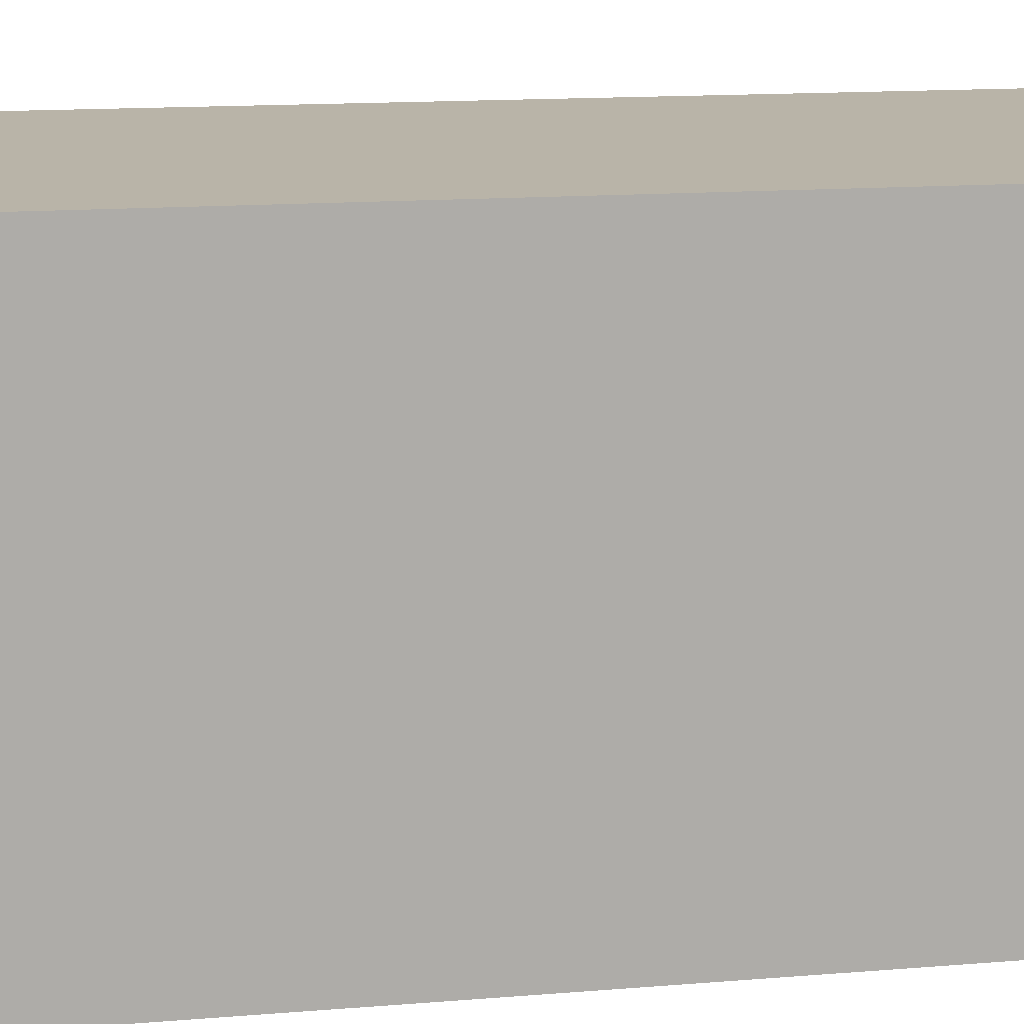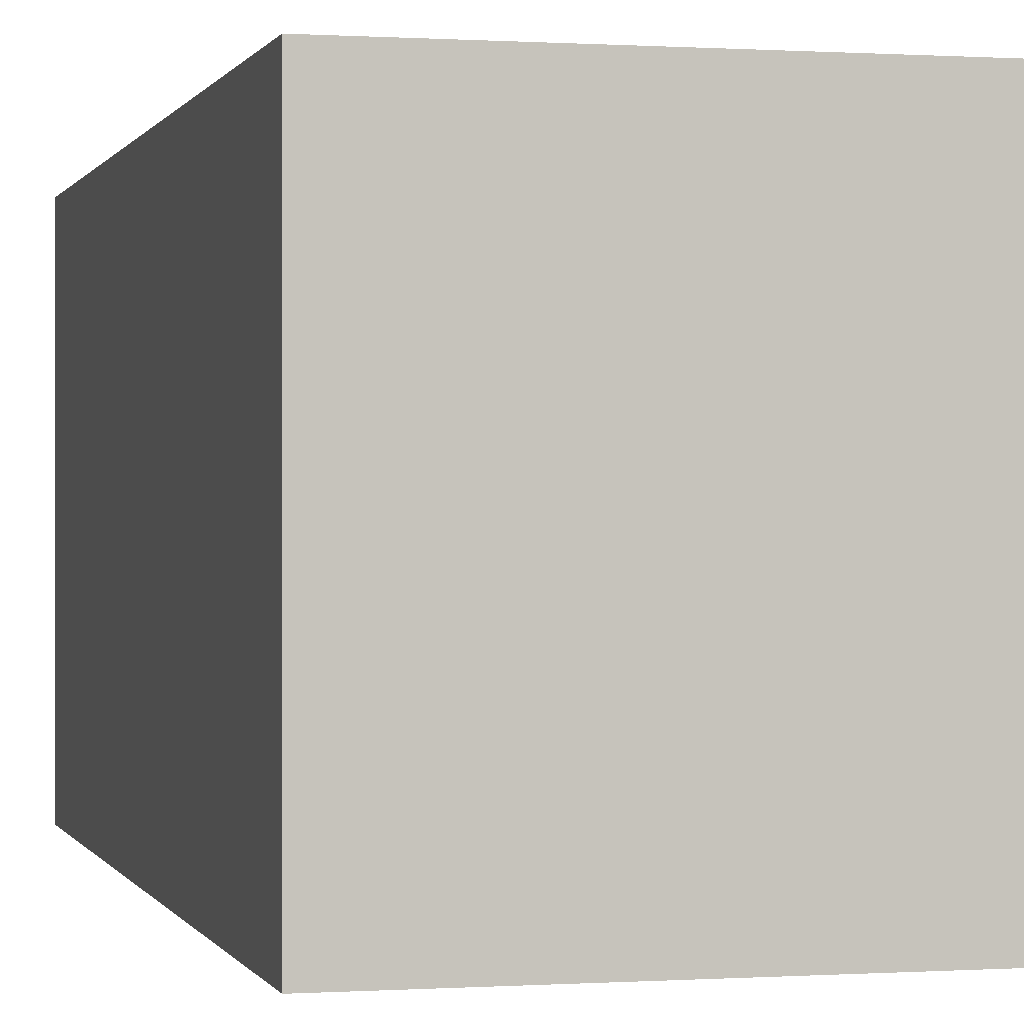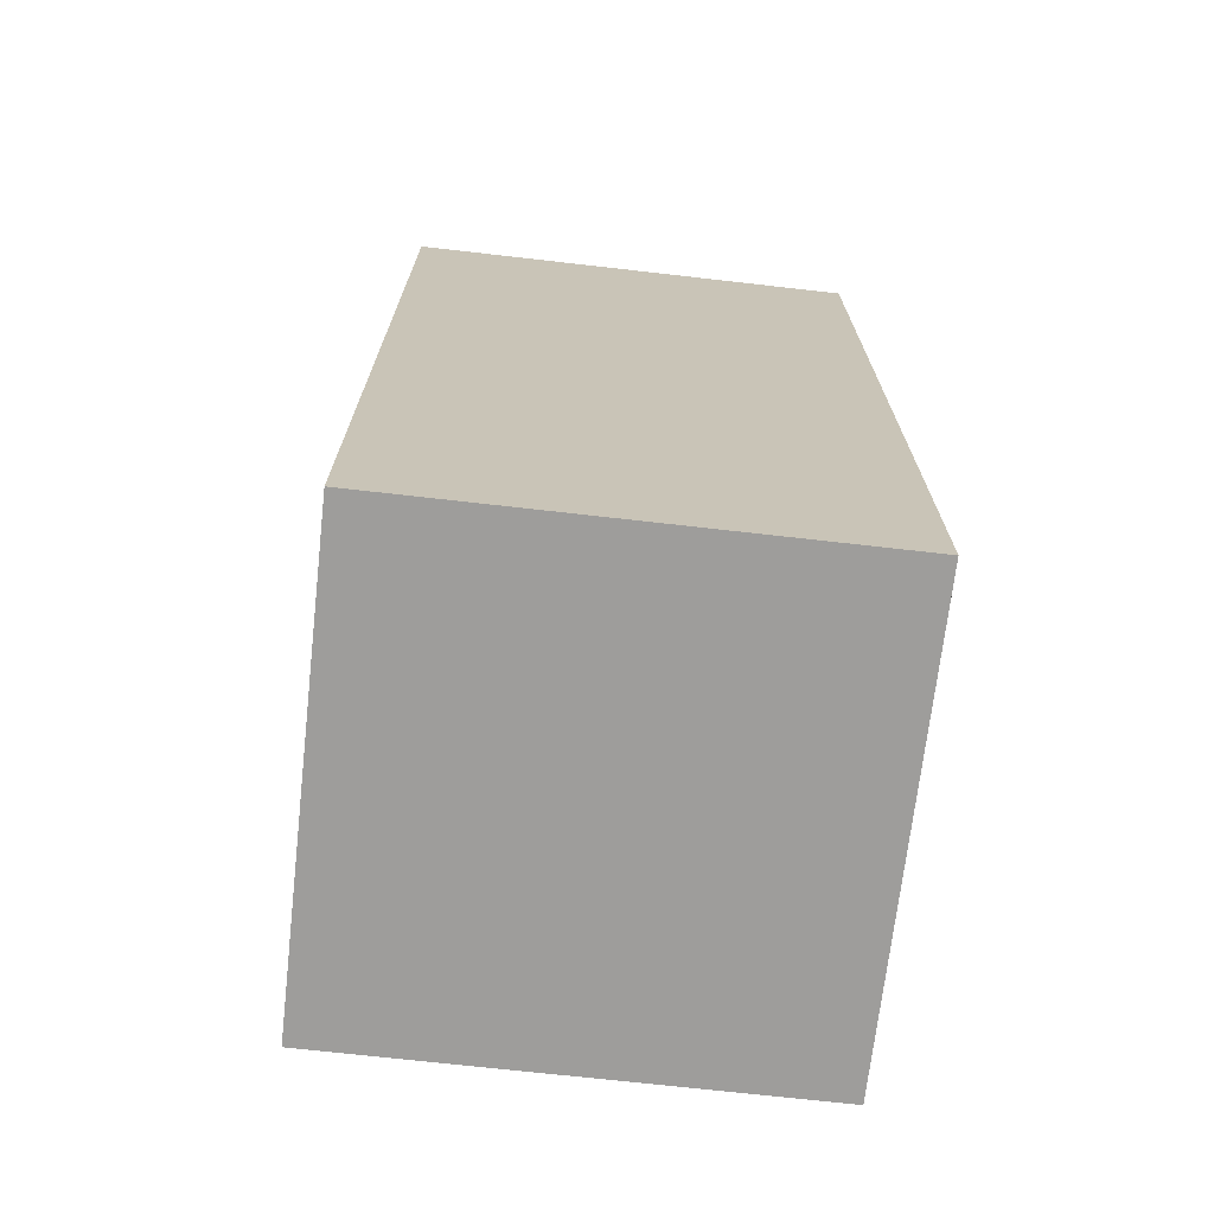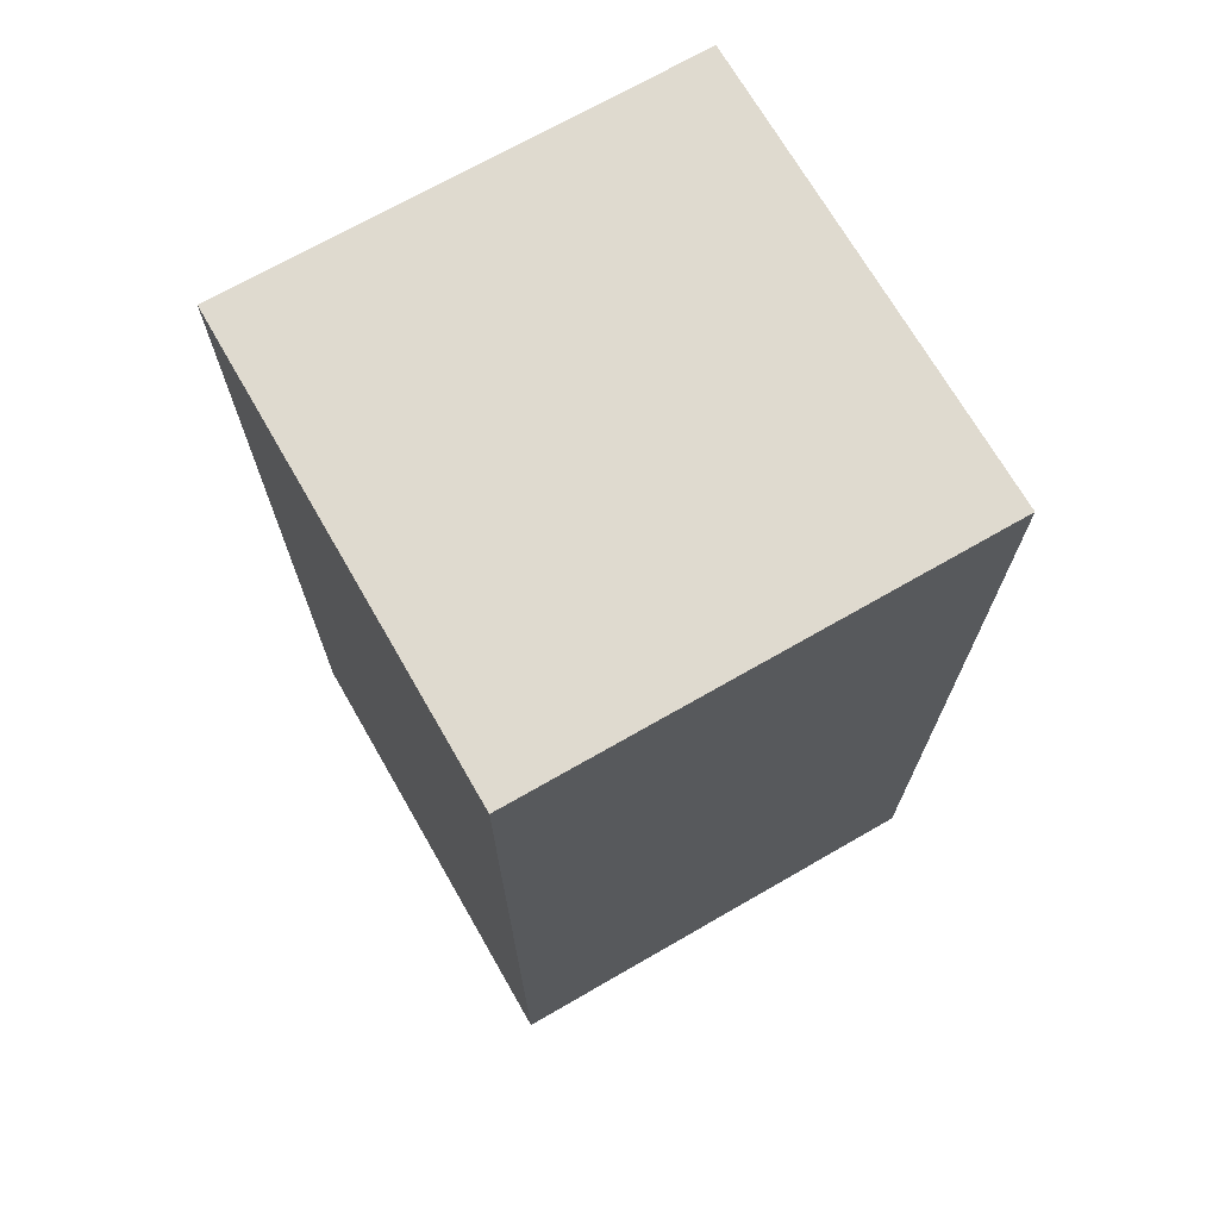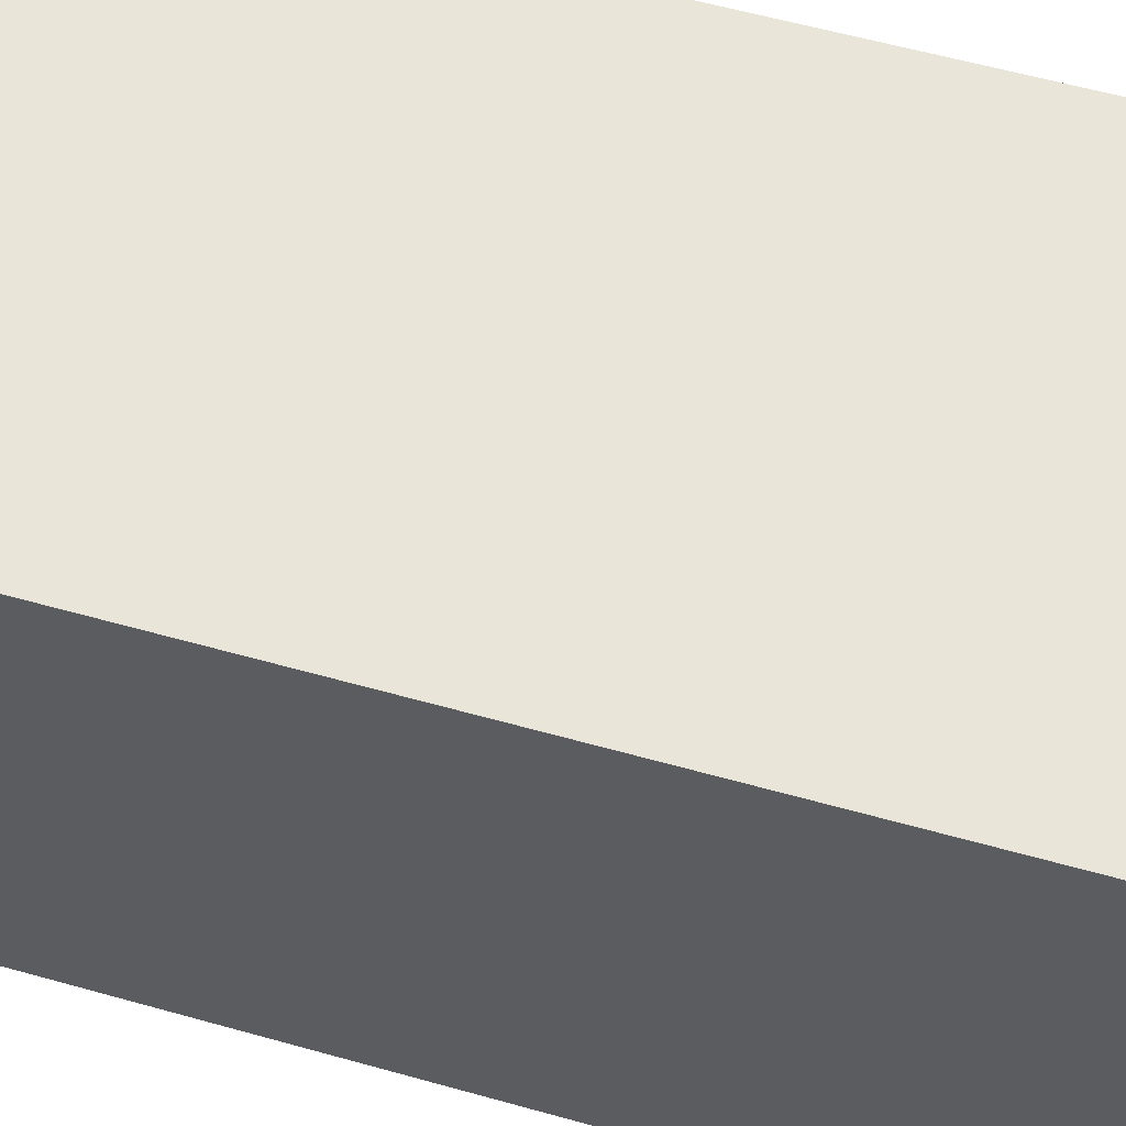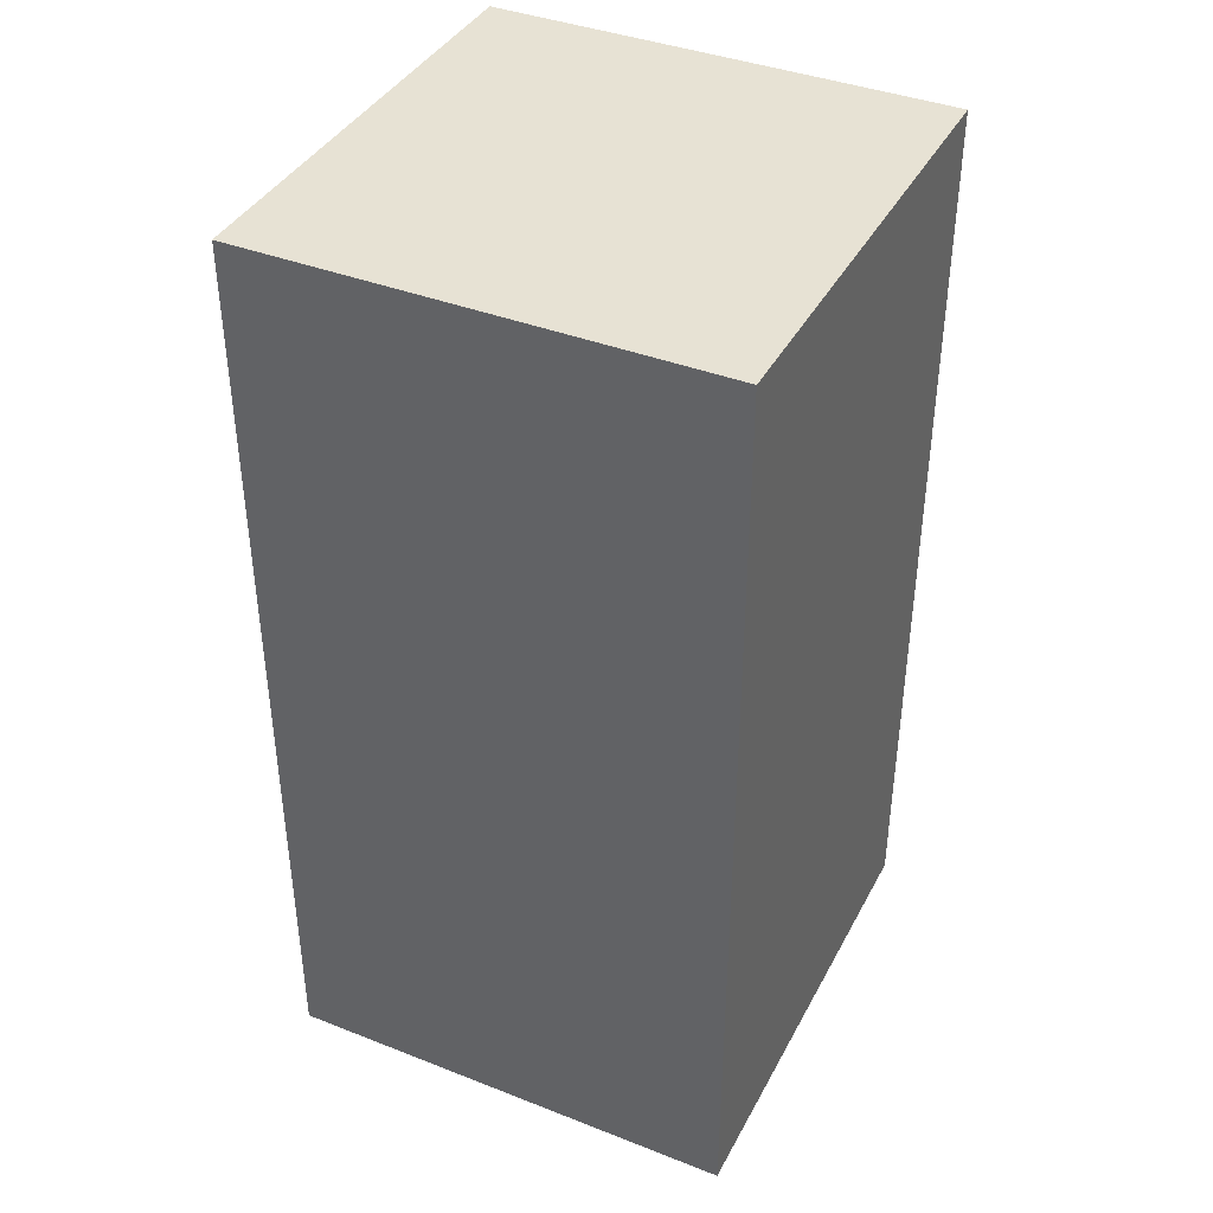
<metadata>
{"format":"obj","ext":"obj","renderer":"f3d","projection":"perspective","resolution":1024,"background":"white","views":[{"elev":13.2,"azim":78.9,"up":"+Z"},{"elev":0.1,"azim":165.8,"up":"+Z"},{"elev":-70.5,"azim":83.5,"up":"+Y"},{"elev":70.7,"azim":60.1,"up":"+Y"},{"elev":58.5,"azim":106.2,"up":"+Z"},{"elev":39.7,"azim":-64.2,"up":"+Y"}]}
</metadata>
<code>
o
v -0.3 1.2 2.235e-08
v -0.3 1.2 -0.1
v -0.3 1.4 2.235e-08
v -0.3 1.4 -0.1
v -0.2 1.2 2.235e-08
v -0.2 1.2 -0.1
v -0.2 1.4 2.235e-08
v -0.2 1.4 -0.1
v -0.3 1.2 2.235e-08
v -0.3 1.4 2.235e-08
v -0.2 1.2 2.235e-08
v -0.2 1.4 2.235e-08
v -0.3 1.2 -0.1
v -0.3 1.4 -0.1
v -0.2 1.2 -0.1
v -0.2 1.4 -0.1
v -0.3 1.2 2.235e-08
v -0.2 1.2 2.235e-08
v -0.3 1.2 -0.1
v -0.2 1.2 -0.1
v -0.3 1.4 2.235e-08
v -0.2 1.4 2.235e-08
v -0.3 1.4 -0.1
v -0.2 1.4 -0.1
f 3 2 1
f 4 2 3
f 5 6 7
f 7 6 8
f 11 10 9
f 12 10 11
f 13 14 15
f 15 14 16
f 19 18 17
f 20 18 19
f 21 22 23
f 23 22 24

</code>
